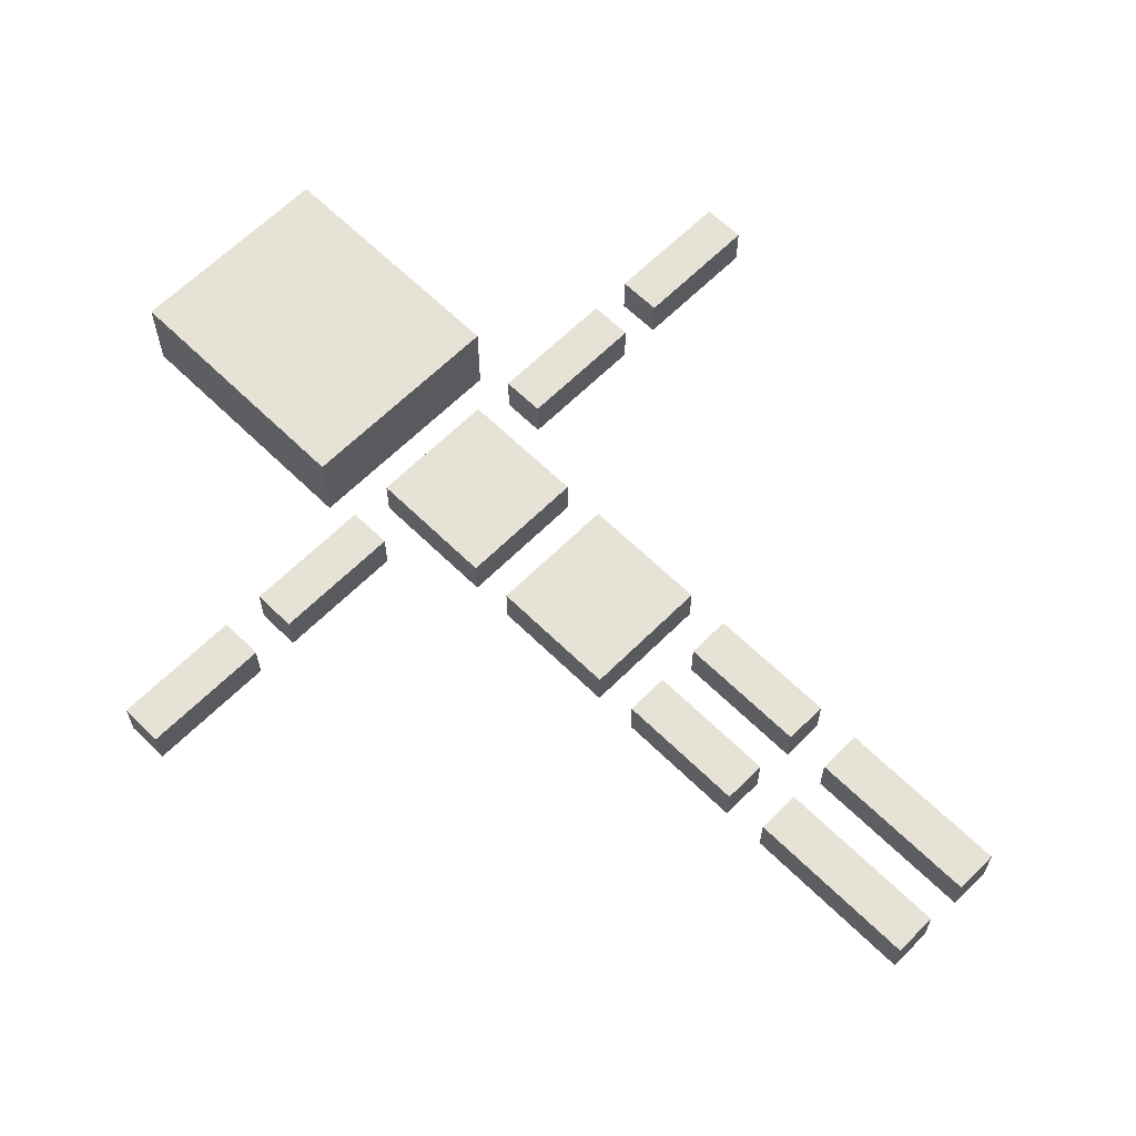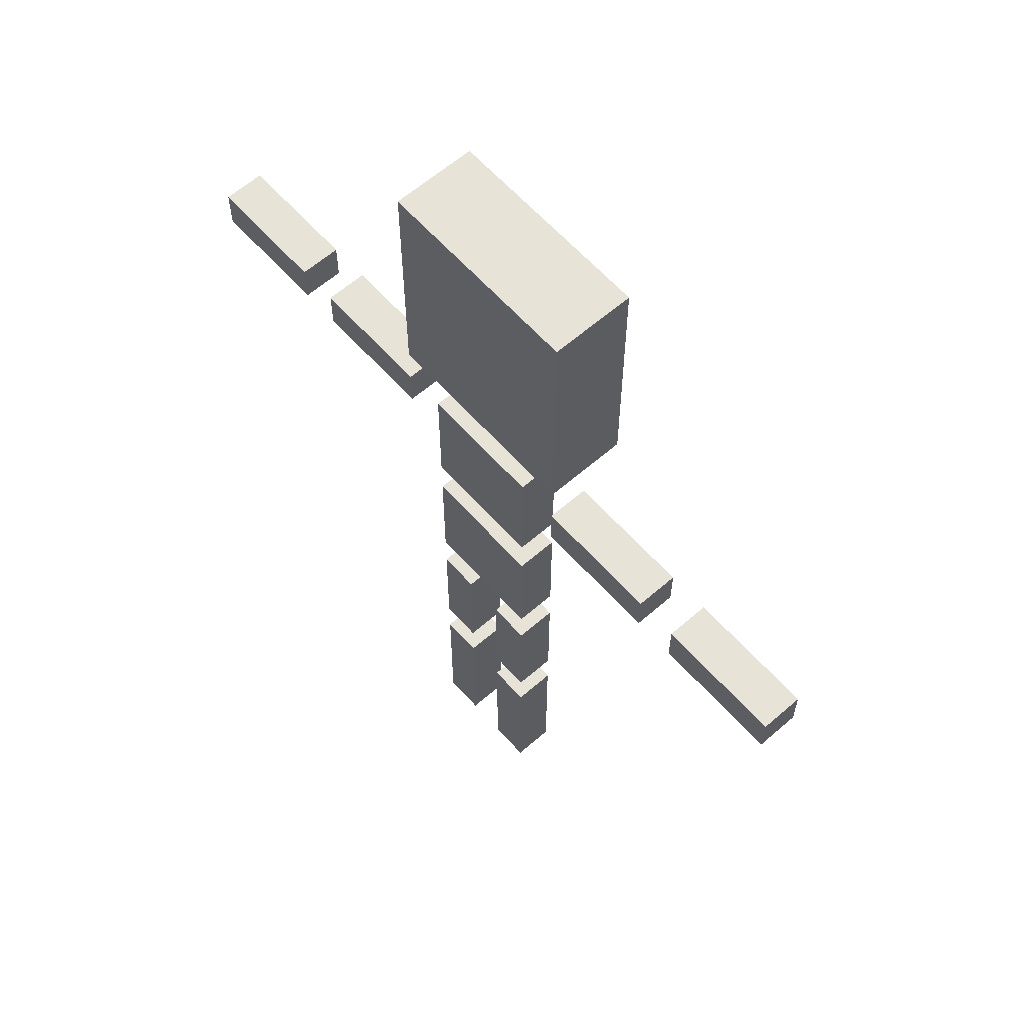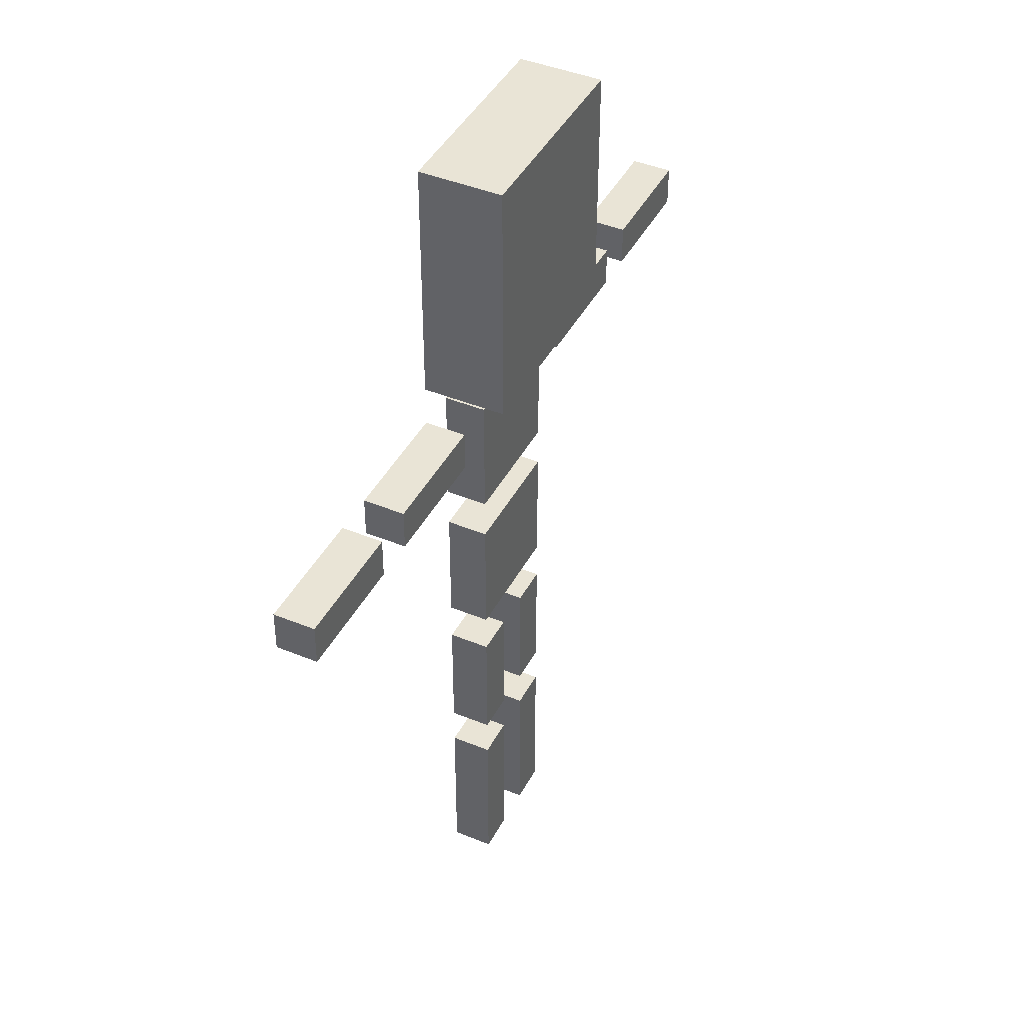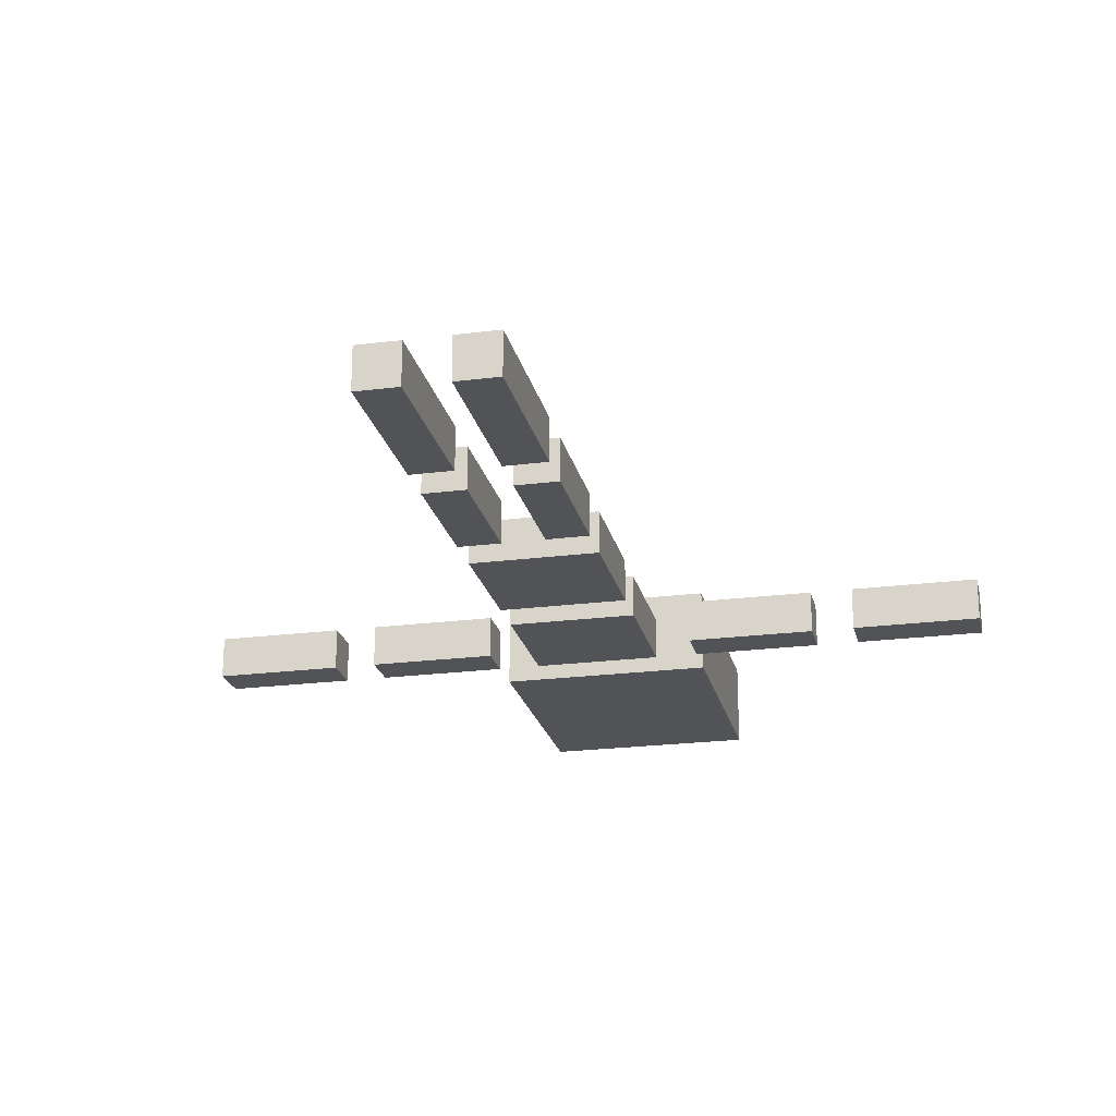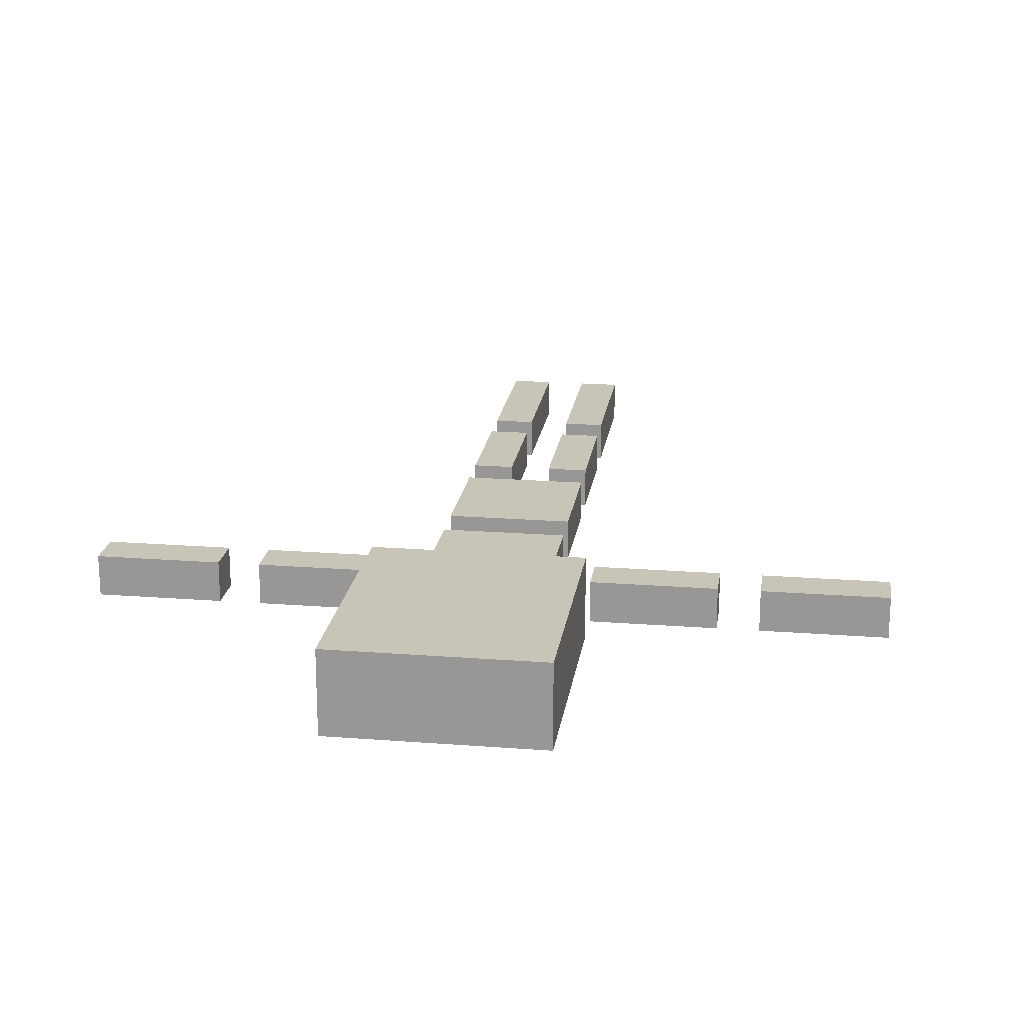
<metadata>
{"format":"obj","ext":"obj","renderer":"f3d","projection":"perspective","resolution":1024,"background":"white","views":[{"elev":63.2,"azim":-45.2,"up":"+Z"},{"elev":61.6,"azim":-131.5,"up":"+Y"},{"elev":42.7,"azim":-63.9,"up":"+Y"},{"elev":-22.2,"azim":12.6,"up":"+Z"},{"elev":20.1,"azim":-171.9,"up":"+Z"}]}
</metadata>
<code>
o
v -1.9 2 1.7
v -1.9 2 1.6
v -1.9 2.1 1.7
v -1.9 2.1 1.6
v -1.5 2 1.7
v -1.5 2 1.6
v -1.5 2.1 1.7
v -1.5 2.1 1.6
v -1.2 2.2 1.8
v -1.2 2.2 1.6
v -1.2 2.4 1.8
v -1.2 2.4 1.7
v -1.2 2.5 1.7
v -1.2 2.5 1.6
v -1.2 2.7 1.8
v -1.2 2.7 1.7
v -1.2 2.8 1.8
v -1.2 2.8 1.7
v -1.2 2.8 1.6
v -1.1 0.5 1.7
v -1.1 0.5 1.6
v -1.1 0.6 1.7
v -1.1 0.6 1.6
v -1.1 0.9 1.7
v -1.1 0.9 1.6
v -1.1 1 1.7
v -1.1 1 1.6
v -1.1 1.1 1.7
v -1.1 1.1 1.6
v -1.1 1.3 1.7
v -1.1 1.3 1.6
v -1.1 1.4 1.7
v -1.1 1.4 1.6
v -1.1 1.7 1.7
v -1.1 1.7 1.6
v -1.1 1.8 1.7
v -1.1 1.8 1.6
v -1.1 2 1.7
v -1.1 2 1.6
v -1.1 2.1 1.7
v -1.1 2.1 1.6
v -0.9 0.5 1.7
v -0.9 0.5 1.6
v -0.9 0.6 1.7
v -0.9 0.6 1.6
v -0.9 0.9 1.7
v -0.9 0.9 1.6
v -0.9 1 1.7
v -0.9 1 1.6
v -0.9 1.1 1.7
v -0.9 1.1 1.6
v -0.9 1.3 1.7
v -0.9 1.3 1.6
v -0.7 2 1.7
v -0.7 2 1.6
v -0.7 2.1 1.7
v -0.7 2.1 1.6
v -0.3 2 1.7
v -0.3 2 1.6
v -0.3 2.1 1.7
v -0.3 2.1 1.6
v -1.6 2 1.7
v -1.6 2 1.6
v -1.6 2.1 1.7
v -1.6 2.1 1.6
v -1.2 2 1.7
v -1.2 2 1.6
v -1.2 2.1 1.7
v -1.2 2.1 1.6
v -1 0.5 1.7
v -1 0.5 1.6
v -1 0.6 1.7
v -1 0.6 1.6
v -1 0.9 1.7
v -1 0.9 1.6
v -1 1 1.7
v -1 1 1.6
v -1 1.1 1.7
v -1 1.1 1.6
v -1 1.3 1.7
v -1 1.3 1.6
v -0.8 0.5 1.7
v -0.8 0.5 1.6
v -0.8 0.6 1.7
v -0.8 0.6 1.6
v -0.8 0.9 1.7
v -0.8 0.9 1.6
v -0.8 1 1.7
v -0.8 1 1.6
v -0.8 1.1 1.7
v -0.8 1.1 1.6
v -0.8 1.3 1.7
v -0.8 1.3 1.6
v -0.8 1.4 1.7
v -0.8 1.4 1.6
v -0.8 1.7 1.7
v -0.8 1.7 1.6
v -0.8 1.8 1.7
v -0.8 1.8 1.6
v -0.8 2 1.7
v -0.8 2 1.6
v -0.8 2.1 1.7
v -0.8 2.1 1.6
v -0.7 2.2 1.8
v -0.7 2.2 1.6
v -0.7 2.4 1.7
v -0.7 2.4 1.6
v -0.7 2.5 1.8
v -0.7 2.5 1.7
v -0.7 2.6 1.8
v -0.7 2.6 1.7
v -0.7 2.7 1.8
v -0.7 2.7 1.7
v -0.7 2.8 1.8
v -0.7 2.8 1.6
v -0.4 2 1.7
v -0.4 2 1.6
v -0.4 2.1 1.7
v -0.4 2.1 1.6
v 0 2 1.7
v 0 2 1.6
v 0 2.1 1.7
v 0 2.1 1.6
v -1.2 2.2 1.8
v -1.2 2.4 1.8
v -1.2 2.7 1.8
v -1.2 2.8 1.8
v -1.1 2.3 1.8
v -1.1 2.4 1.8
v -1.1 2.5 1.8
v -1.1 2.7 1.8
v -1.1 2.8 1.8
v -1 2.3 1.8
v -1 2.4 1.8
v -1 2.5 1.8
v -1 2.6 1.8
v -0.9 2.3 1.8
v -0.9 2.4 1.8
v -0.9 2.5 1.8
v -0.9 2.6 1.8
v -0.8 2.3 1.8
v -0.8 2.5 1.8
v -0.8 2.6 1.8
v -0.8 2.7 1.8
v -0.7 2.2 1.8
v -0.7 2.5 1.8
v -0.7 2.6 1.8
v -0.7 2.7 1.8
v -0.7 2.8 1.8
v -1.9 2 1.7
v -1.9 2.1 1.7
v -1.7 2 1.7
v -1.7 2.1 1.7
v -1.6 2 1.7
v -1.6 2.1 1.7
v -1.5 2 1.7
v -1.5 2.1 1.7
v -1.4 2 1.7
v -1.4 2.1 1.7
v -1.2 2 1.7
v -1.2 2.1 1.7
v -1.1 0.5 1.7
v -1.1 0.6 1.7
v -1.1 0.9 1.7
v -1.1 1 1.7
v -1.1 1.1 1.7
v -1.1 1.3 1.7
v -1.1 1.4 1.7
v -1.1 1.7 1.7
v -1.1 1.8 1.7
v -1.1 2 1.7
v -1.1 2.1 1.7
v -1 0.5 1.7
v -1 0.6 1.7
v -1 0.9 1.7
v -1 1 1.7
v -1 1.1 1.7
v -1 1.3 1.7
v -1 1.6 1.7
v -1 1.7 1.7
v -1 1.9 1.7
v -1 2 1.7
v -0.9 0.5 1.7
v -0.9 0.6 1.7
v -0.9 0.9 1.7
v -0.9 1 1.7
v -0.9 1.1 1.7
v -0.9 1.3 1.7
v -0.9 1.6 1.7
v -0.9 1.7 1.7
v -0.9 1.9 1.7
v -0.9 2 1.7
v -0.8 0.5 1.7
v -0.8 0.6 1.7
v -0.8 0.9 1.7
v -0.8 1 1.7
v -0.8 1.1 1.7
v -0.8 1.3 1.7
v -0.8 1.4 1.7
v -0.8 1.7 1.7
v -0.8 1.8 1.7
v -0.8 2 1.7
v -0.8 2.1 1.7
v -0.7 2 1.7
v -0.7 2.1 1.7
v -0.5 2 1.7
v -0.5 2.1 1.7
v -0.4 2 1.7
v -0.4 2.1 1.7
v -0.3 2 1.7
v -0.3 2.1 1.7
v -0.2 2 1.7
v -0.2 2.1 1.7
v 0 2 1.7
v 0 2.1 1.7
v -1.9 2 1.6
v -1.9 2.1 1.6
v -1.7 2 1.6
v -1.7 2.1 1.6
v -1.6 2 1.6
v -1.6 2.1 1.6
v -1.5 2 1.6
v -1.5 2.1 1.6
v -1.4 2 1.6
v -1.4 2.1 1.6
v -1.2 2 1.6
v -1.2 2.1 1.6
v -1.2 2.2 1.6
v -1.2 2.5 1.6
v -1.2 2.8 1.6
v -1.1 0.5 1.6
v -1.1 0.6 1.6
v -1.1 0.9 1.6
v -1.1 1 1.6
v -1.1 1.1 1.6
v -1.1 1.3 1.6
v -1.1 1.4 1.6
v -1.1 1.7 1.6
v -1.1 1.8 1.6
v -1.1 2 1.6
v -1.1 2.1 1.6
v -1.1 2.4 1.6
v -1.1 2.5 1.6
v -1.1 2.6 1.6
v -1.1 2.7 1.6
v -1 0.5 1.6
v -1 0.6 1.6
v -1 0.9 1.6
v -1 1 1.6
v -1 1.1 1.6
v -1 1.3 1.6
v -1 1.6 1.6
v -1 1.7 1.6
v -1 1.9 1.6
v -1 2 1.6
v -1 2.4 1.6
v -1 2.5 1.6
v -1 2.6 1.6
v -1 2.7 1.6
v -0.9 0.5 1.6
v -0.9 0.6 1.6
v -0.9 0.9 1.6
v -0.9 1 1.6
v -0.9 1.1 1.6
v -0.9 1.3 1.6
v -0.9 1.6 1.6
v -0.9 1.7 1.6
v -0.9 1.9 1.6
v -0.9 2 1.6
v -0.9 2.5 1.6
v -0.9 2.6 1.6
v -0.8 0.5 1.6
v -0.8 0.6 1.6
v -0.8 0.9 1.6
v -0.8 1 1.6
v -0.8 1.1 1.6
v -0.8 1.3 1.6
v -0.8 1.4 1.6
v -0.8 1.7 1.6
v -0.8 1.8 1.6
v -0.8 2 1.6
v -0.8 2.1 1.6
v -0.8 2.4 1.6
v -0.8 2.6 1.6
v -0.7 2 1.6
v -0.7 2.1 1.6
v -0.7 2.2 1.6
v -0.7 2.4 1.6
v -0.7 2.8 1.6
v -0.5 2 1.6
v -0.5 2.1 1.6
v -0.4 2 1.6
v -0.4 2.1 1.6
v -0.3 2 1.6
v -0.3 2.1 1.6
v -0.2 2 1.6
v -0.2 2.1 1.6
v 0 2 1.6
v 0 2.1 1.6
v -1.1 0.5 1.7
v -1 0.5 1.7
v -0.9 0.5 1.7
v -0.8 0.5 1.7
v -1.1 0.5 1.6
v -1 0.5 1.6
v -0.9 0.5 1.6
v -0.8 0.5 1.6
v -1.1 1 1.7
v -1 1 1.7
v -0.9 1 1.7
v -0.8 1 1.7
v -1.1 1 1.6
v -1 1 1.6
v -0.9 1 1.6
v -0.8 1 1.6
v -1.1 1.4 1.7
v -0.8 1.4 1.7
v -1.1 1.4 1.6
v -0.8 1.4 1.6
v -1.1 1.8 1.7
v -0.8 1.8 1.7
v -1.1 1.8 1.6
v -0.8 1.8 1.6
v -1.9 2 1.7
v -1.7 2 1.7
v -1.6 2 1.7
v -1.5 2 1.7
v -1.4 2 1.7
v -1.2 2 1.7
v -0.7 2 1.7
v -0.5 2 1.7
v -0.4 2 1.7
v -0.3 2 1.7
v -0.2 2 1.7
v 0 2 1.7
v -1.9 2 1.6
v -1.7 2 1.6
v -1.6 2 1.6
v -1.5 2 1.6
v -1.4 2 1.6
v -1.2 2 1.6
v -0.7 2 1.6
v -0.5 2 1.6
v -0.4 2 1.6
v -0.3 2 1.6
v -0.2 2 1.6
v 0 2 1.6
v -1.2 2.2 1.8
v -0.7 2.2 1.8
v -1.2 2.2 1.6
v -0.7 2.2 1.6
v -1.1 0.9 1.7
v -1 0.9 1.7
v -0.9 0.9 1.7
v -0.8 0.9 1.7
v -1.1 0.9 1.6
v -1 0.9 1.6
v -0.9 0.9 1.6
v -0.8 0.9 1.6
v -1.1 1.3 1.7
v -1 1.3 1.7
v -0.9 1.3 1.7
v -0.8 1.3 1.7
v -1.1 1.3 1.6
v -1 1.3 1.6
v -0.9 1.3 1.6
v -0.8 1.3 1.6
v -1.1 1.7 1.7
v -1 1.7 1.7
v -0.9 1.7 1.7
v -0.8 1.7 1.7
v -1.1 1.7 1.6
v -1 1.7 1.6
v -0.9 1.7 1.6
v -0.8 1.7 1.6
v -1.9 2.1 1.7
v -1.7 2.1 1.7
v -1.6 2.1 1.7
v -1.5 2.1 1.7
v -1.4 2.1 1.7
v -1.2 2.1 1.7
v -1.1 2.1 1.7
v -0.8 2.1 1.7
v -0.7 2.1 1.7
v -0.5 2.1 1.7
v -0.4 2.1 1.7
v -0.3 2.1 1.7
v -0.2 2.1 1.7
v 0 2.1 1.7
v -1.9 2.1 1.6
v -1.7 2.1 1.6
v -1.6 2.1 1.6
v -1.5 2.1 1.6
v -1.4 2.1 1.6
v -1.2 2.1 1.6
v -1.1 2.1 1.6
v -0.8 2.1 1.6
v -0.7 2.1 1.6
v -0.5 2.1 1.6
v -0.4 2.1 1.6
v -0.3 2.1 1.6
v -0.2 2.1 1.6
v 0 2.1 1.6
v -1.2 2.8 1.8
v -1.1 2.8 1.8
v -0.7 2.8 1.8
v -1.2 2.8 1.7
v -1.1 2.8 1.7
v -1.2 2.8 1.6
v -0.7 2.8 1.6
f 3 2 1
f 4 2 3
f 7 6 5
f 8 6 7
f 11 10 9
f 12 10 11
f 13 12 11
f 13 10 12
f 14 10 13
f 15 13 11
f 15 14 13
f 16 14 15
f 17 16 15
f 18 14 16
f 18 16 17
f 19 14 18
f 22 21 20
f 23 21 22
f 24 23 22
f 25 23 24
f 28 27 26
f 29 27 28
f 30 29 28
f 31 29 30
f 34 33 32
f 35 33 34
f 38 37 36
f 39 37 38
f 40 39 38
f 41 39 40
f 44 43 42
f 45 43 44
f 46 45 44
f 47 45 46
f 50 49 48
f 51 49 50
f 52 51 50
f 53 51 52
f 56 55 54
f 57 55 56
f 60 59 58
f 61 59 60
f 62 63 64
f 64 63 65
f 66 67 68
f 68 67 69
f 70 71 72
f 72 71 73
f 72 73 74
f 74 73 75
f 76 77 78
f 78 77 79
f 78 79 80
f 80 79 81
f 82 83 84
f 84 83 85
f 84 85 86
f 86 85 87
f 88 89 90
f 90 89 91
f 90 91 92
f 92 91 93
f 94 95 96
f 96 95 97
f 98 99 100
f 100 99 101
f 100 101 102
f 102 101 103
f 104 105 106
f 106 105 107
f 104 106 108
f 106 107 109
f 108 106 109
f 108 109 110
f 109 107 111
f 110 109 111
f 110 111 112
f 111 107 113
f 112 111 113
f 112 113 114
f 113 107 115
f 114 113 115
f 116 117 118
f 118 117 119
f 120 121 122
f 122 121 123
f 128 125 124
f 129 126 125
f 129 125 128
f 130 126 129
f 131 127 126
f 131 126 130
f 132 127 131
f 133 130 129
f 133 128 124
f 133 129 128
f 134 130 133
f 135 132 131
f 135 130 134
f 135 131 130
f 136 132 135
f 137 134 133
f 137 133 124
f 138 135 134
f 138 134 137
f 139 136 135
f 139 135 138
f 140 132 136
f 140 136 139
f 141 139 138
f 141 138 137
f 141 137 124
f 142 140 139
f 142 139 141
f 143 132 140
f 143 140 142
f 144 132 143
f 145 142 141
f 145 141 124
f 146 143 142
f 146 142 145
f 147 144 143
f 147 143 146
f 148 132 144
f 148 144 147
f 149 132 148
f 152 151 150
f 153 151 152
f 154 153 152
f 155 153 154
f 158 157 156
f 159 157 158
f 160 159 158
f 161 159 160
f 173 163 162
f 174 164 163
f 174 163 173
f 175 164 174
f 176 166 165
f 177 167 166
f 177 166 176
f 178 167 177
f 179 169 168
f 180 169 179
f 181 171 170
f 182 172 171
f 182 171 181
f 189 180 179
f 189 179 168
f 190 180 189
f 191 181 170
f 191 182 181
f 192 172 182
f 192 182 191
f 193 184 183
f 194 185 184
f 194 184 193
f 195 185 194
f 196 187 186
f 197 188 187
f 197 187 196
f 198 188 197
f 199 190 189
f 199 189 168
f 200 190 199
f 201 191 170
f 201 192 191
f 202 172 192
f 202 192 201
f 203 172 202
f 206 205 204
f 207 205 206
f 208 207 206
f 209 207 208
f 212 211 210
f 213 211 212
f 214 213 212
f 215 213 214
f 216 217 218
f 218 217 219
f 218 219 220
f 220 219 221
f 222 223 224
f 224 223 225
f 224 225 226
f 226 225 227
f 228 229 242
f 229 230 243
f 242 229 243
f 243 230 244
f 244 230 245
f 231 232 246
f 232 233 247
f 246 232 247
f 247 233 248
f 234 235 249
f 235 236 250
f 249 235 250
f 250 236 251
f 237 238 252
f 252 238 253
f 239 240 254
f 240 241 255
f 254 240 255
f 228 242 256
f 242 243 256
f 243 244 256
f 256 244 257
f 244 245 258
f 257 244 258
f 245 230 259
f 258 245 259
f 252 253 266
f 237 252 266
f 266 253 267
f 239 254 268
f 254 255 268
f 255 241 269
f 268 255 269
f 257 258 270
f 258 259 270
f 256 257 270
f 270 259 271
f 260 261 272
f 261 262 273
f 272 261 273
f 273 262 274
f 263 264 275
f 264 265 276
f 275 264 276
f 276 265 277
f 266 267 278
f 237 266 278
f 278 267 279
f 239 268 280
f 268 269 280
f 269 241 281
f 280 269 281
f 281 241 282
f 228 256 283
f 256 270 283
f 270 271 283
f 271 259 284
f 283 271 284
f 228 283 287
f 283 284 288
f 287 283 288
f 284 259 289
f 288 284 289
f 259 230 289
f 285 286 290
f 290 286 291
f 290 291 292
f 292 291 293
f 294 295 296
f 296 295 297
f 296 297 298
f 298 297 299
f 304 301 300
f 305 301 304
f 306 303 302
f 307 303 306
f 312 309 308
f 313 309 312
f 314 311 310
f 315 311 314
f 318 317 316
f 319 317 318
f 322 321 320
f 323 321 322
f 336 325 324
f 337 326 325
f 337 325 336
f 338 326 337
f 339 328 327
f 340 329 328
f 340 328 339
f 341 329 340
f 342 331 330
f 343 332 331
f 343 331 342
f 344 332 343
f 345 334 333
f 346 335 334
f 346 334 345
f 347 335 346
f 350 349 348
f 351 349 350
f 352 353 356
f 356 353 357
f 354 355 358
f 358 355 359
f 360 361 364
f 364 361 365
f 362 363 366
f 366 363 367
f 368 369 372
f 369 370 373
f 372 369 373
f 370 371 374
f 373 370 374
f 374 371 375
f 376 377 390
f 377 378 391
f 390 377 391
f 391 378 392
f 379 380 393
f 380 381 394
f 393 380 394
f 394 381 395
f 382 383 396
f 396 383 397
f 384 385 398
f 385 386 399
f 398 385 399
f 399 386 400
f 387 388 401
f 388 389 402
f 401 388 402
f 402 389 403
f 404 405 407
f 405 406 408
f 407 405 408
f 407 408 409
f 408 406 410
f 409 408 410

</code>
